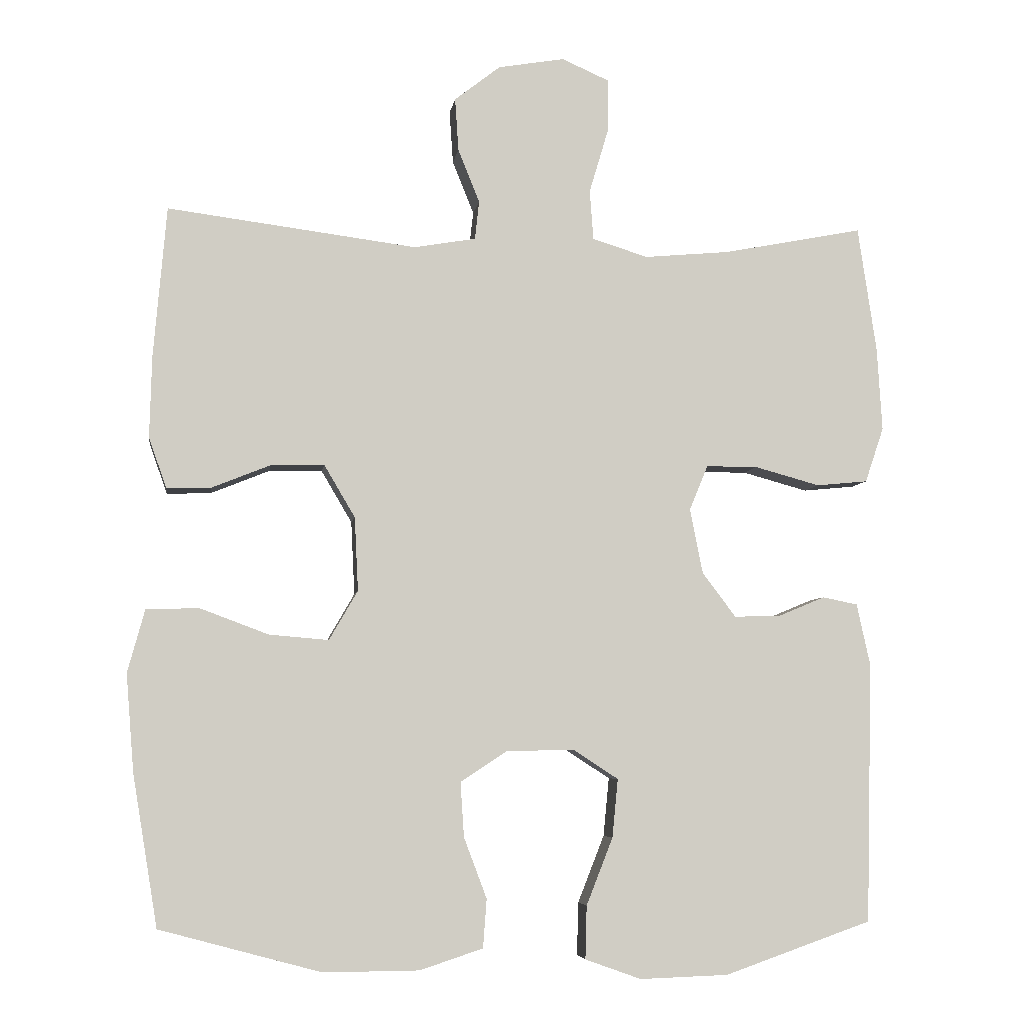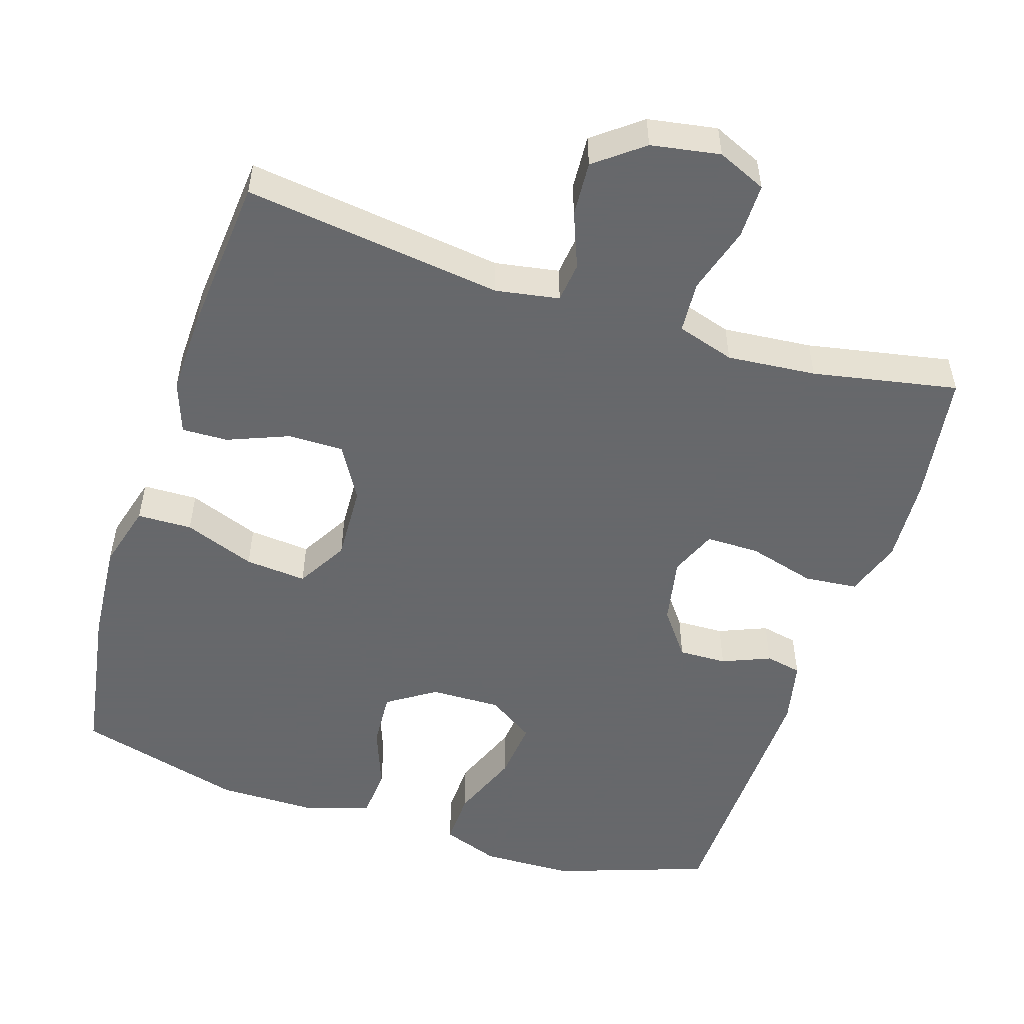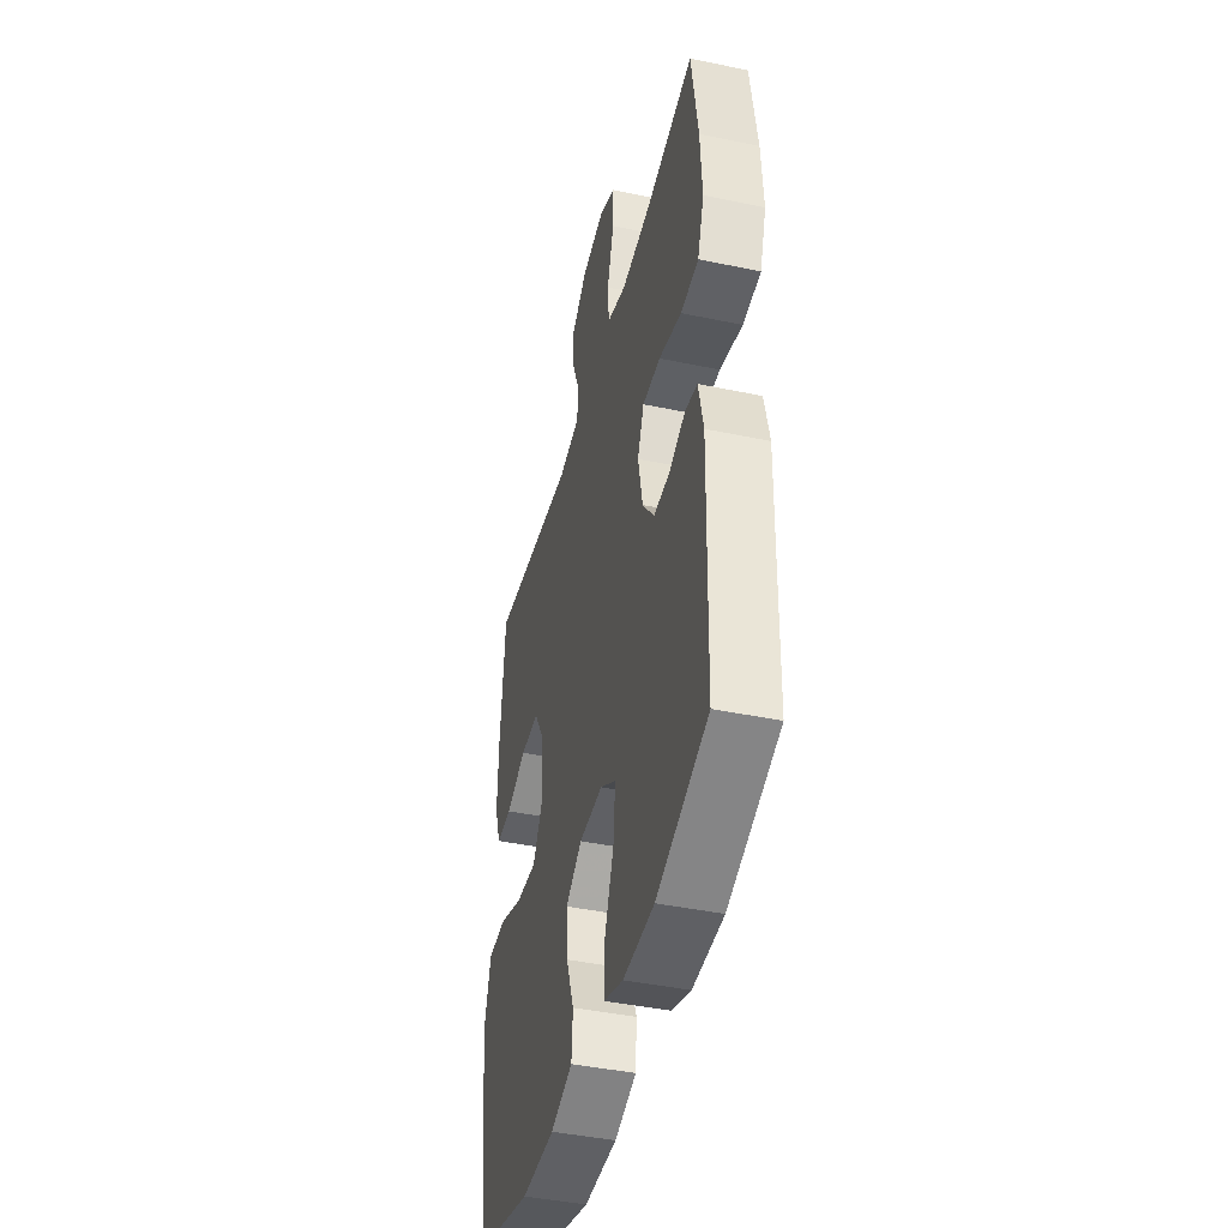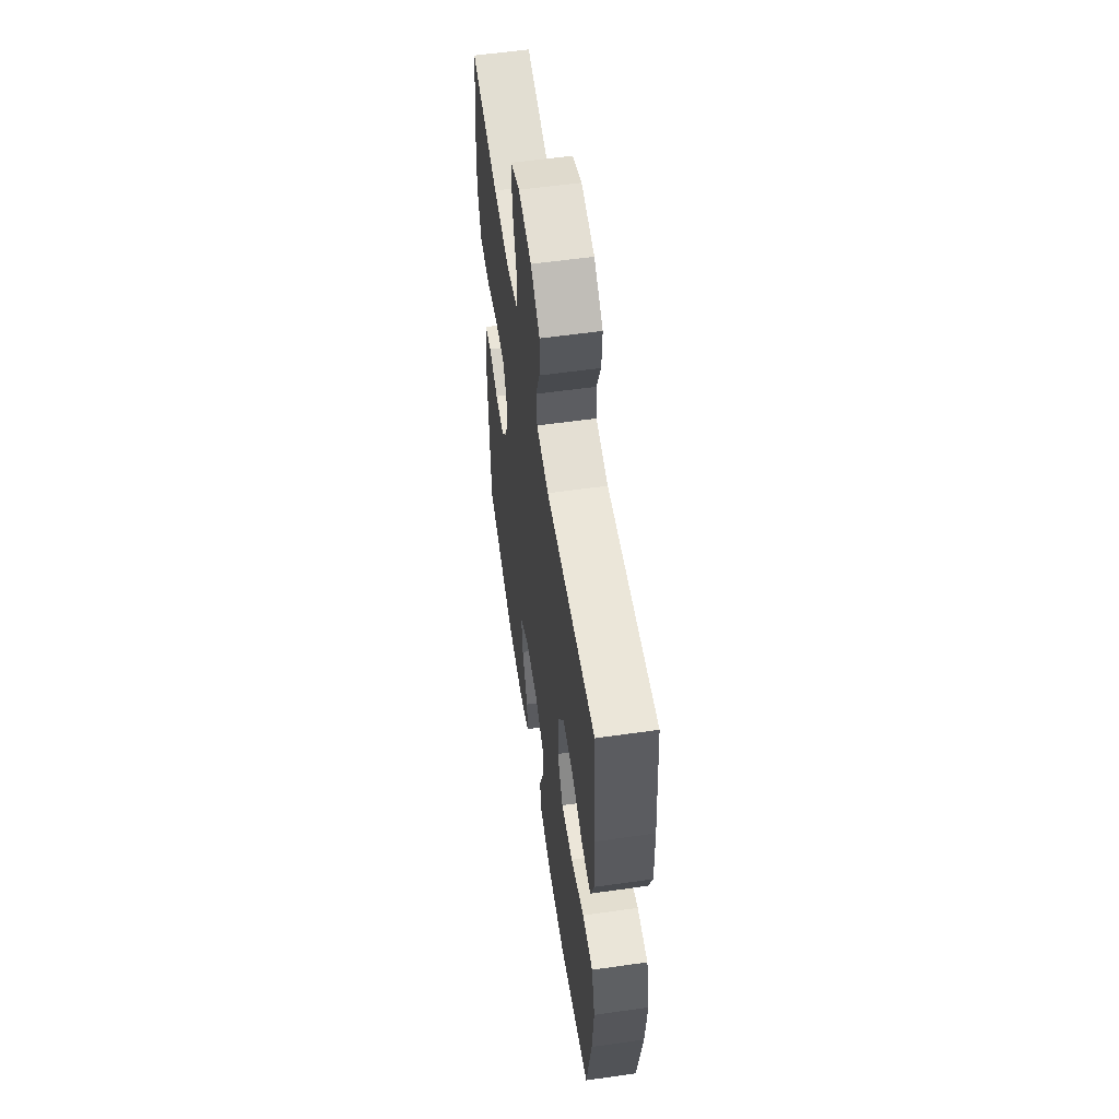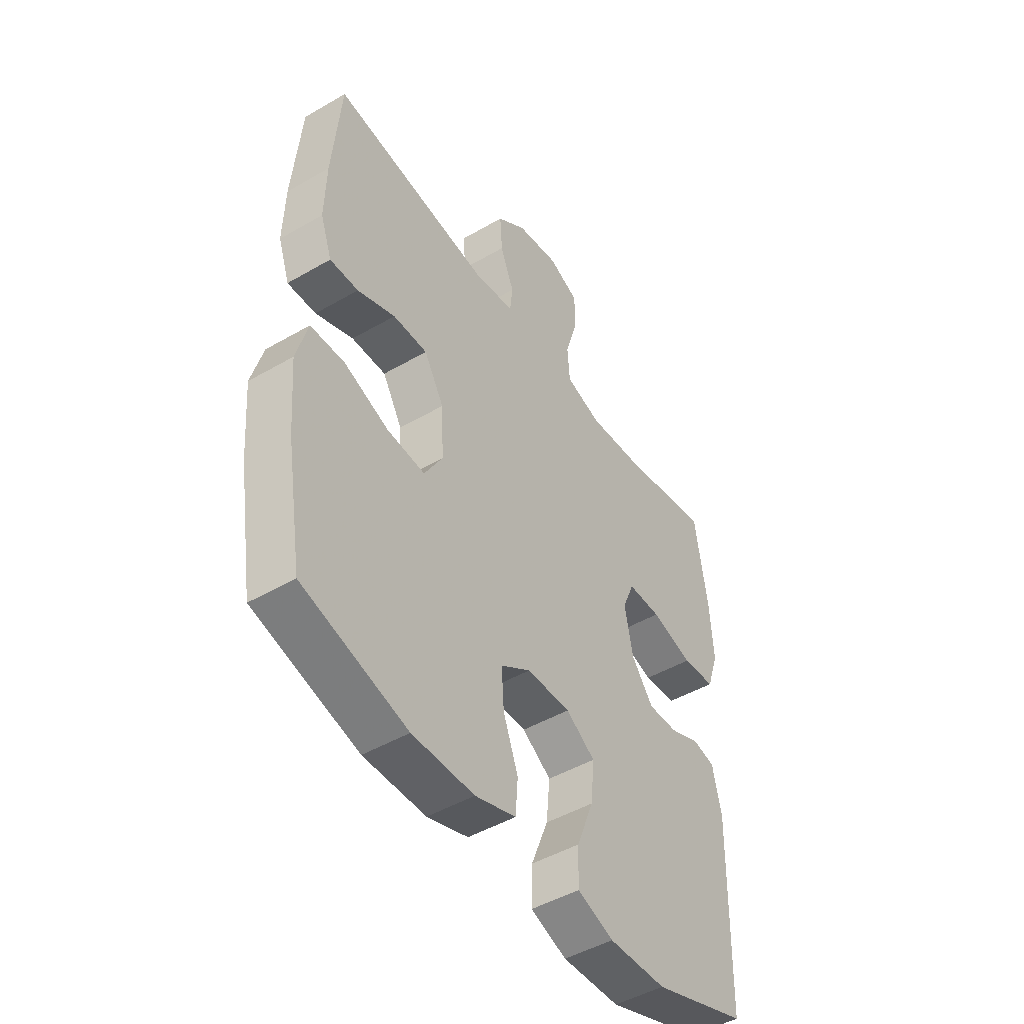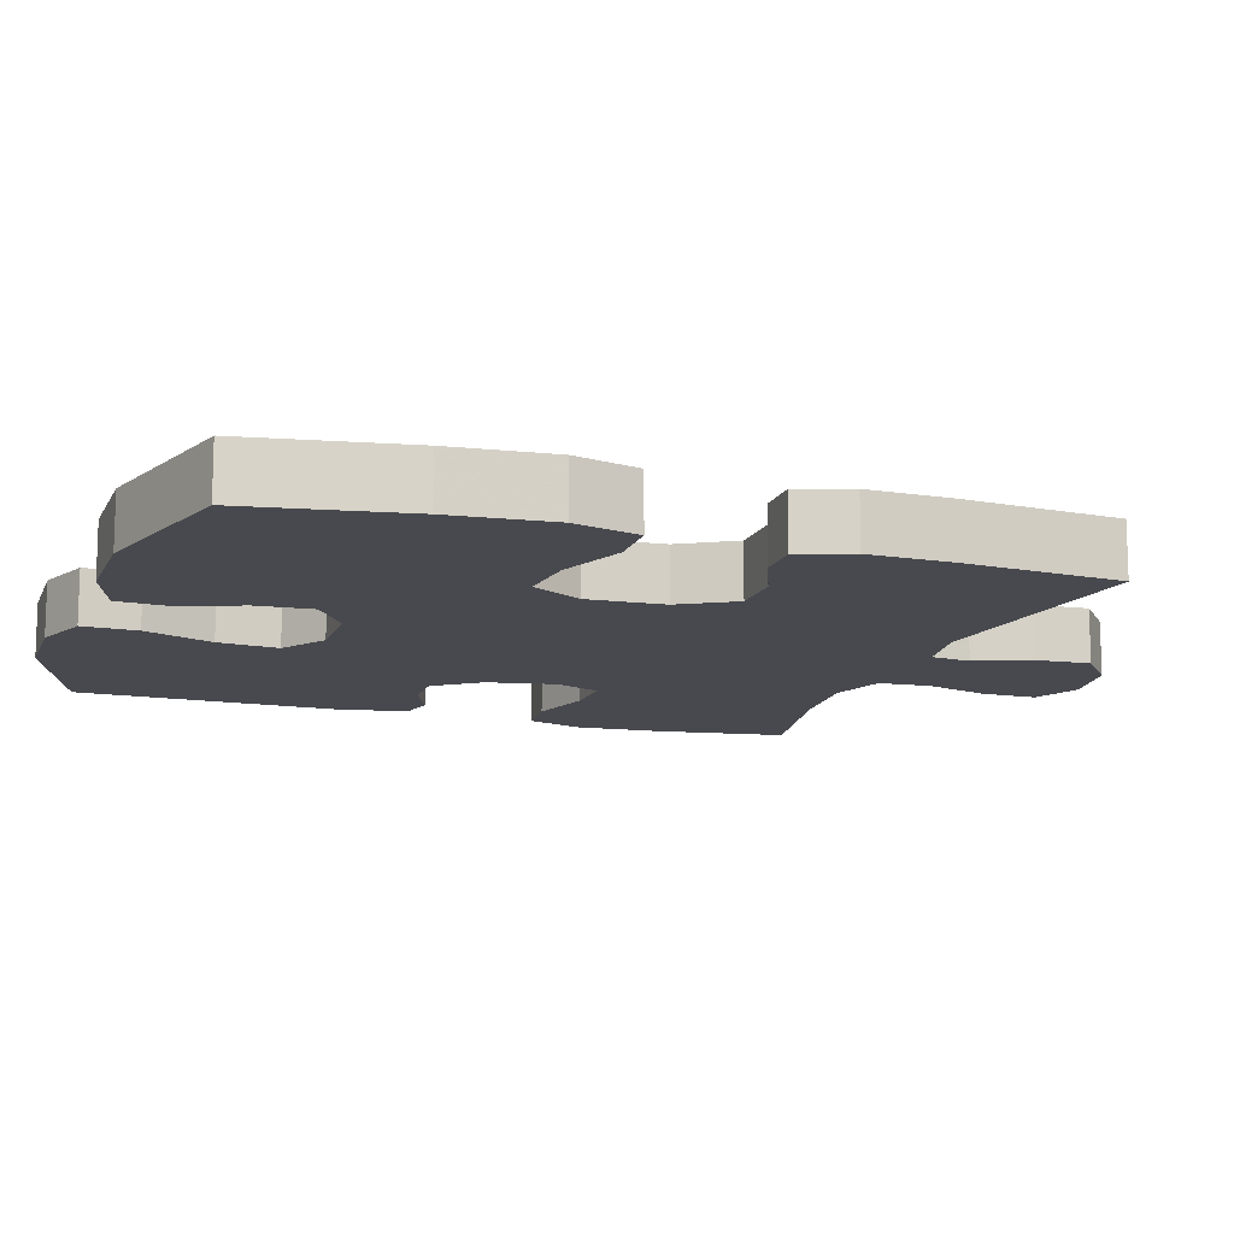
<metadata>
{"format":"obj","ext":"obj","renderer":"f3d","projection":"perspective","resolution":1024,"background":"white","views":[{"elev":-5.8,"azim":-8.0,"up":"+Z"},{"elev":-52.3,"azim":-17.9,"up":"+Y"},{"elev":-42.8,"azim":76.0,"up":"+Z"},{"elev":57.4,"azim":-98.4,"up":"+Z"},{"elev":-47.5,"azim":-56.8,"up":"+Z"},{"elev":-12.6,"azim":-108.7,"up":"+Y"}]}
</metadata>
<code>
v 0.5 0.07 -0.5
v 0.294 0.07 -0.572
v 0.17 0.07 -0.576
v 0.092 0.07 -0.548
v 0.094 0.07 -0.474
v 0.131 0.07 -0.38
v 0.139 0.07 -0.298
v 0.076 0.07 -0.257
v -0.019 0.07 -0.259
v -0.084 0.07 -0.302
v -0.079 0.07 -0.378
v -0.047 0.07 -0.463
v -0.052 0.07 -0.531
v -0.14 0.07 -0.56
v -0.274 0.07 -0.561
v -0.5 0.07 -0.5
v -0.535 0.07 -0.288
v -0.546 0.07 -0.152
v -0.522 0.07 -0.064
v -0.448 0.07 -0.062
v -0.352 0.07 -0.098
v -0.269 0.07 -0.105
v -0.229 0.07 -0.036
v -0.234 0.07 0.067
v -0.277 0.07 0.14
v -0.352 0.07 0.139
v -0.434 0.07 0.106
v -0.496 0.07 0.104
v -0.521 0.07 0.175
v -0.518 0.07 0.289
v -0.5 0.07 0.5
v -0.151 0.07 0.455
v -0.065 0.07 0.47
v -0.059 0.07 0.524
v -0.089 0.07 0.599
v -0.094 0.07 0.673
v -0.03 0.07 0.723
v 0.063 0.07 0.739
v 0.129 0.07 0.71
v 0.129 0.07 0.636
v 0.102 0.07 0.545
v 0.107 0.07 0.475
v 0.185 0.07 0.451
v 0.305 0.07 0.462
v 0.5 0.07 0.5
v 0.526 0.07 0.324
v 0.533 0.07 0.207
v 0.507 0.07 0.13
v 0.435 0.07 0.123
v 0.344 0.07 0.148
v 0.272 0.07 0.148
v 0.246 0.07 0.085
v 0.264 0.07 -0.006
v 0.311 0.07 -0.068
v 0.376 0.07 -0.066
v 0.441 0.07 -0.039
v 0.49 0.07 -0.049
v 0.509 0.07 -0.136
v 0.5 0 -0.5
v 0.294 0 -0.572
v 0.17 0 -0.576
v 0.092 0 -0.548
v 0.094 0 -0.474
v 0.131 0 -0.38
v 0.139 0 -0.298
v 0.076 0 -0.257
v -0.019 0 -0.259
v -0.084 0 -0.302
v -0.079 0 -0.378
v -0.047 0 -0.463
v -0.052 0 -0.531
v -0.14 0 -0.56
v -0.274 0 -0.561
v -0.5 0 -0.5
v -0.535 0 -0.288
v -0.546 0 -0.152
v -0.522 0 -0.064
v -0.448 0 -0.062
v -0.352 0 -0.098
v -0.269 0 -0.105
v -0.229 0 -0.036
v -0.234 0 0.067
v -0.277 0 0.14
v -0.352 0 0.139
v -0.434 0 0.106
v -0.496 0 0.104
v -0.521 0 0.175
v -0.518 0 0.289
v -0.5 0 0.5
v -0.151 0 0.455
v -0.065 0 0.47
v -0.059 0 0.524
v -0.089 0 0.599
v -0.094 0 0.673
v -0.03 0 0.723
v 0.063 0 0.739
v 0.129 0 0.71
v 0.129 0 0.636
v 0.102 0 0.545
v 0.107 0 0.475
v 0.185 0 0.451
v 0.305 0 0.462
v 0.5 0 0.5
v 0.526 0 0.324
v 0.533 0 0.207
v 0.507 0 0.13
v 0.435 0 0.123
v 0.344 0 0.148
v 0.272 0 0.148
v 0.246 0 0.085
v 0.264 0 -0.006
v 0.311 0 -0.068
v 0.376 0 -0.066
v 0.441 0 -0.039
v 0.49 0 -0.049
v 0.509 0 -0.136
f 55 56 57 58
f 54 55 58 1
f 53 54 1 2
f 52 53 2 3
f 47 48 49 50
f 47 50 51
f 44 45 46 47
f 43 44 47 51
f 42 43 51 52
f 38 39 40 41
f 38 41 42
f 37 38 42
f 34 35 36 37
f 33 34 37 42
f 32 33 42 52
f 26 27 28 29
f 25 26 29 30
f 18 19 20 21
f 18 21 22
f 17 18 22
f 16 17 22
f 15 16 22
f 14 15 22 23
f 11 12 13 14
f 10 11 14 23
f 3 4 5 6
f 3 6 7
f 52 3 7
f 32 52 7 8
f 25 30 31 32
f 24 25 32 8
f 9 10 23 24
f 8 9 24
f 116 115 114 113
f 59 116 113 112
f 60 59 112 111
f 61 60 111 110
f 108 107 106 105
f 109 108 105
f 105 104 103 102
f 109 105 102 101
f 110 109 101 100
f 99 98 97 96
f 100 99 96
f 100 96 95
f 95 94 93 92
f 100 95 92 91
f 110 100 91 90
f 87 86 85 84
f 88 87 84 83
f 79 78 77 76
f 80 79 76
f 80 76 75
f 80 75 74
f 80 74 73
f 81 80 73 72
f 72 71 70 69
f 81 72 69 68
f 64 63 62 61
f 65 64 61
f 65 61 110
f 66 65 110 90
f 90 89 88 83
f 66 90 83 82
f 82 81 68 67
f 82 67 66
f 1 59 60 2
f 2 60 61 3
f 3 61 62 4
f 4 62 63 5
f 5 63 64 6
f 6 64 65 7
f 7 65 66 8
f 8 66 67 9
f 9 67 68 10
f 10 68 69 11
f 11 69 70 12
f 12 70 71 13
f 13 71 72 14
f 14 72 73 15
f 15 73 74 16
f 16 74 75 17
f 17 75 76 18
f 18 76 77 19
f 19 77 78 20
f 20 78 79 21
f 21 79 80 22
f 22 80 81 23
f 23 81 82 24
f 24 82 83 25
f 25 83 84 26
f 26 84 85 27
f 27 85 86 28
f 28 86 87 29
f 29 87 88 30
f 30 88 89 31
f 31 89 90 32
f 32 90 91 33
f 33 91 92 34
f 34 92 93 35
f 35 93 94 36
f 36 94 95 37
f 37 95 96 38
f 38 96 97 39
f 39 97 98 40
f 40 98 99 41
f 41 99 100 42
f 42 100 101 43
f 43 101 102 44
f 44 102 103 45
f 45 103 104 46
f 46 104 105 47
f 47 105 106 48
f 48 106 107 49
f 49 107 108 50
f 50 108 109 51
f 51 109 110 52
f 52 110 111 53
f 53 111 112 54
f 54 112 113 55
f 55 113 114 56
f 56 114 115 57
f 57 115 116 58
f 58 116 59 1

</code>
